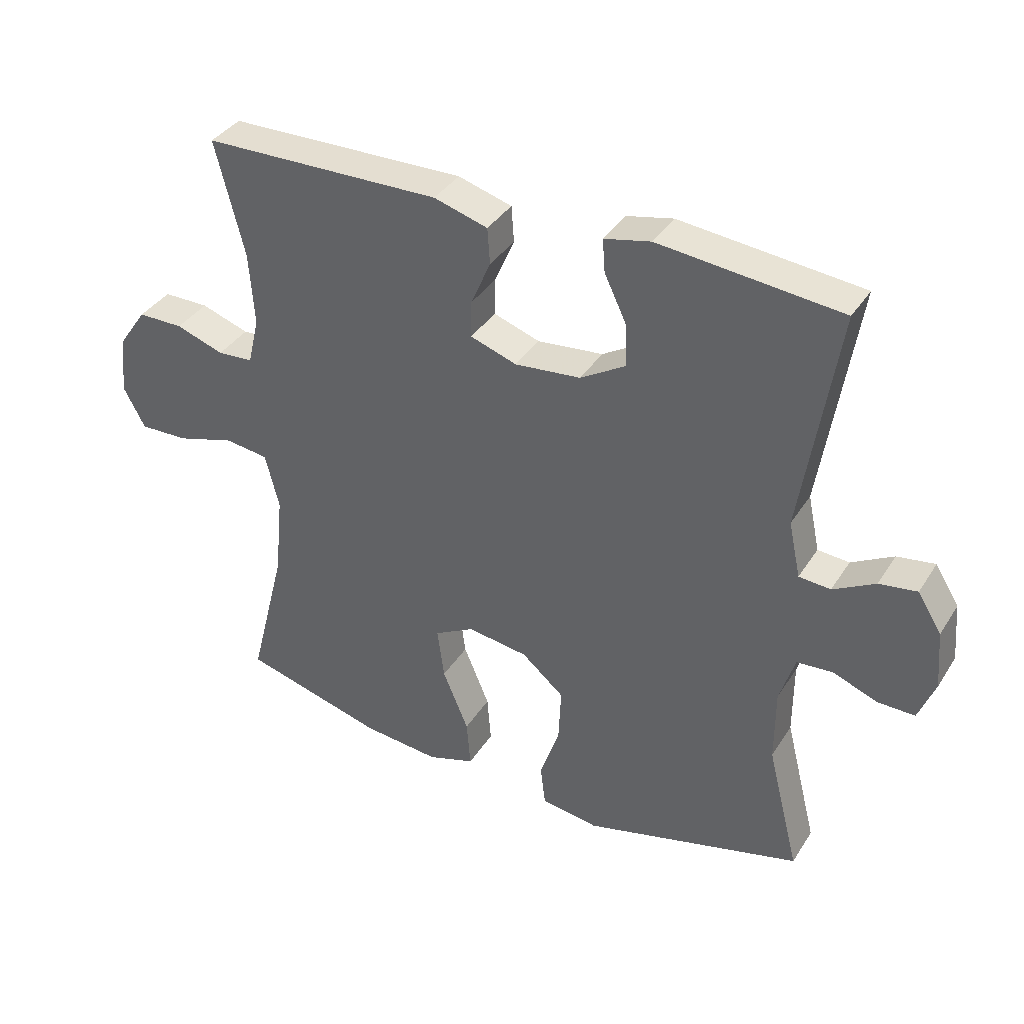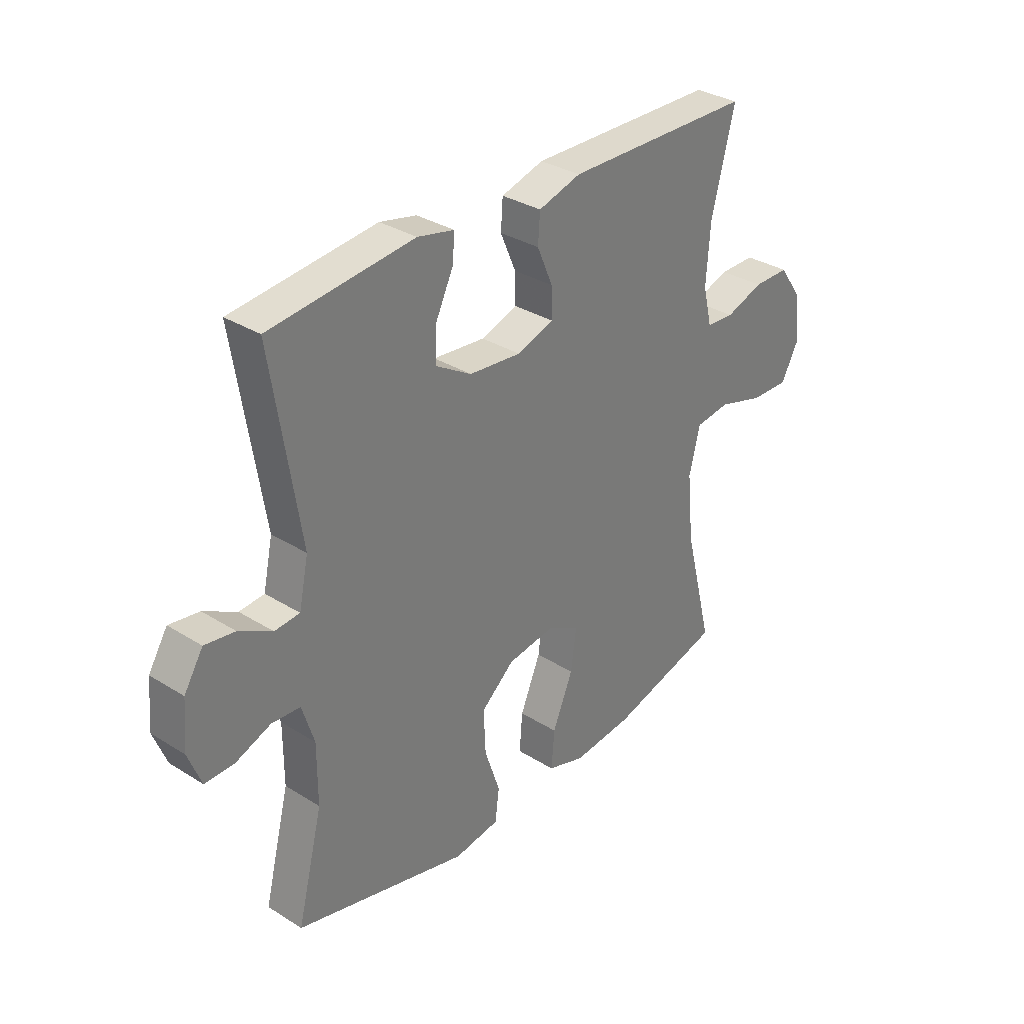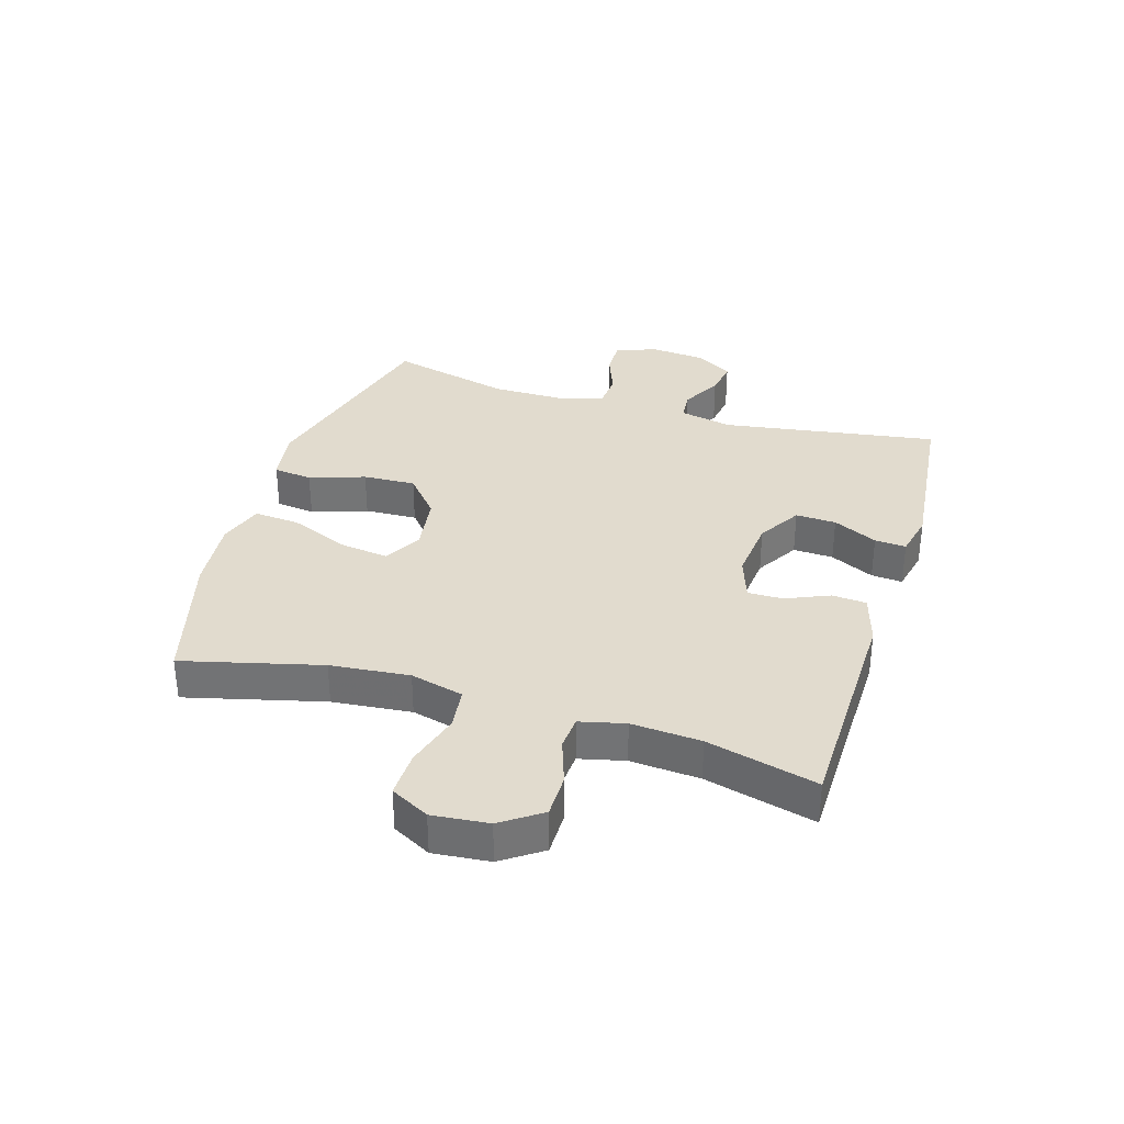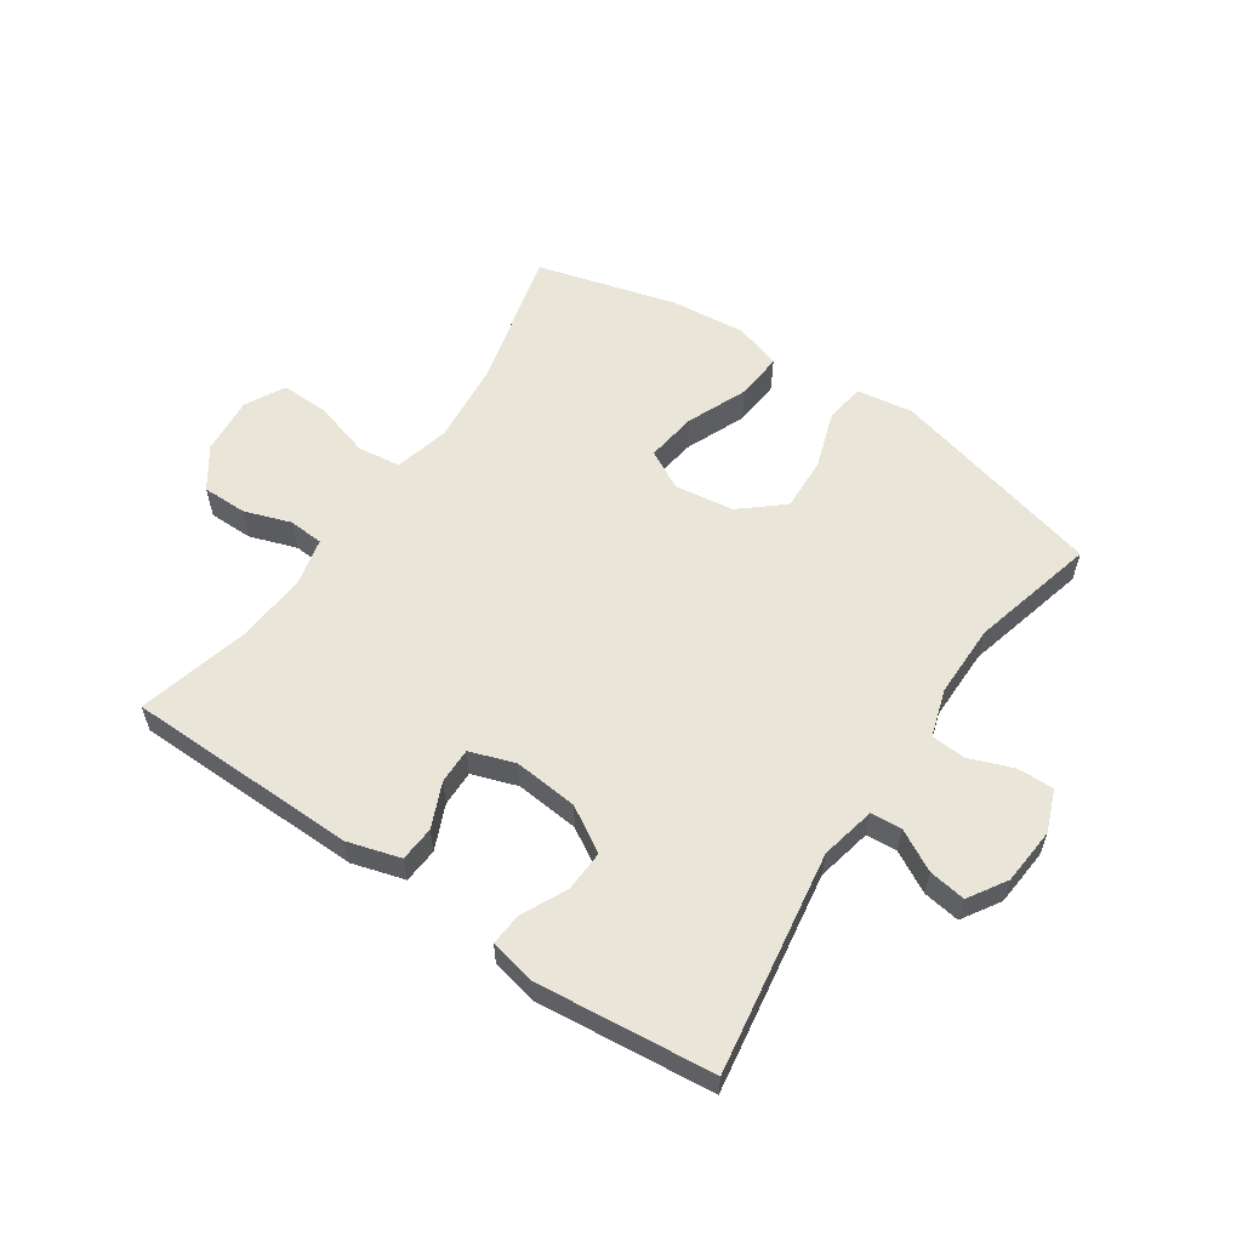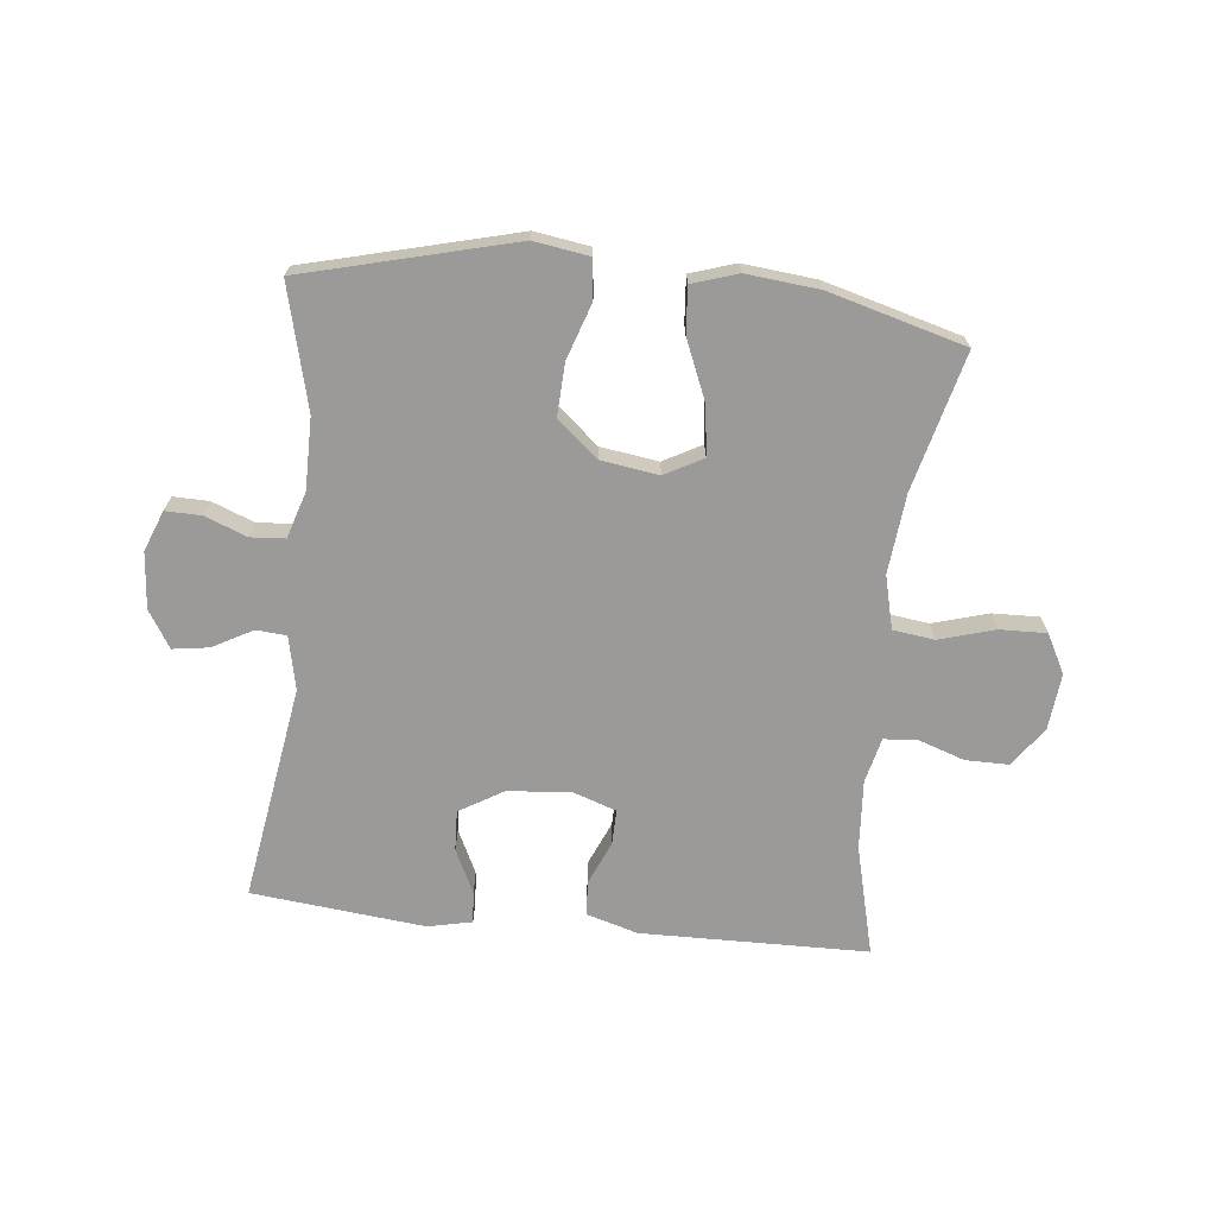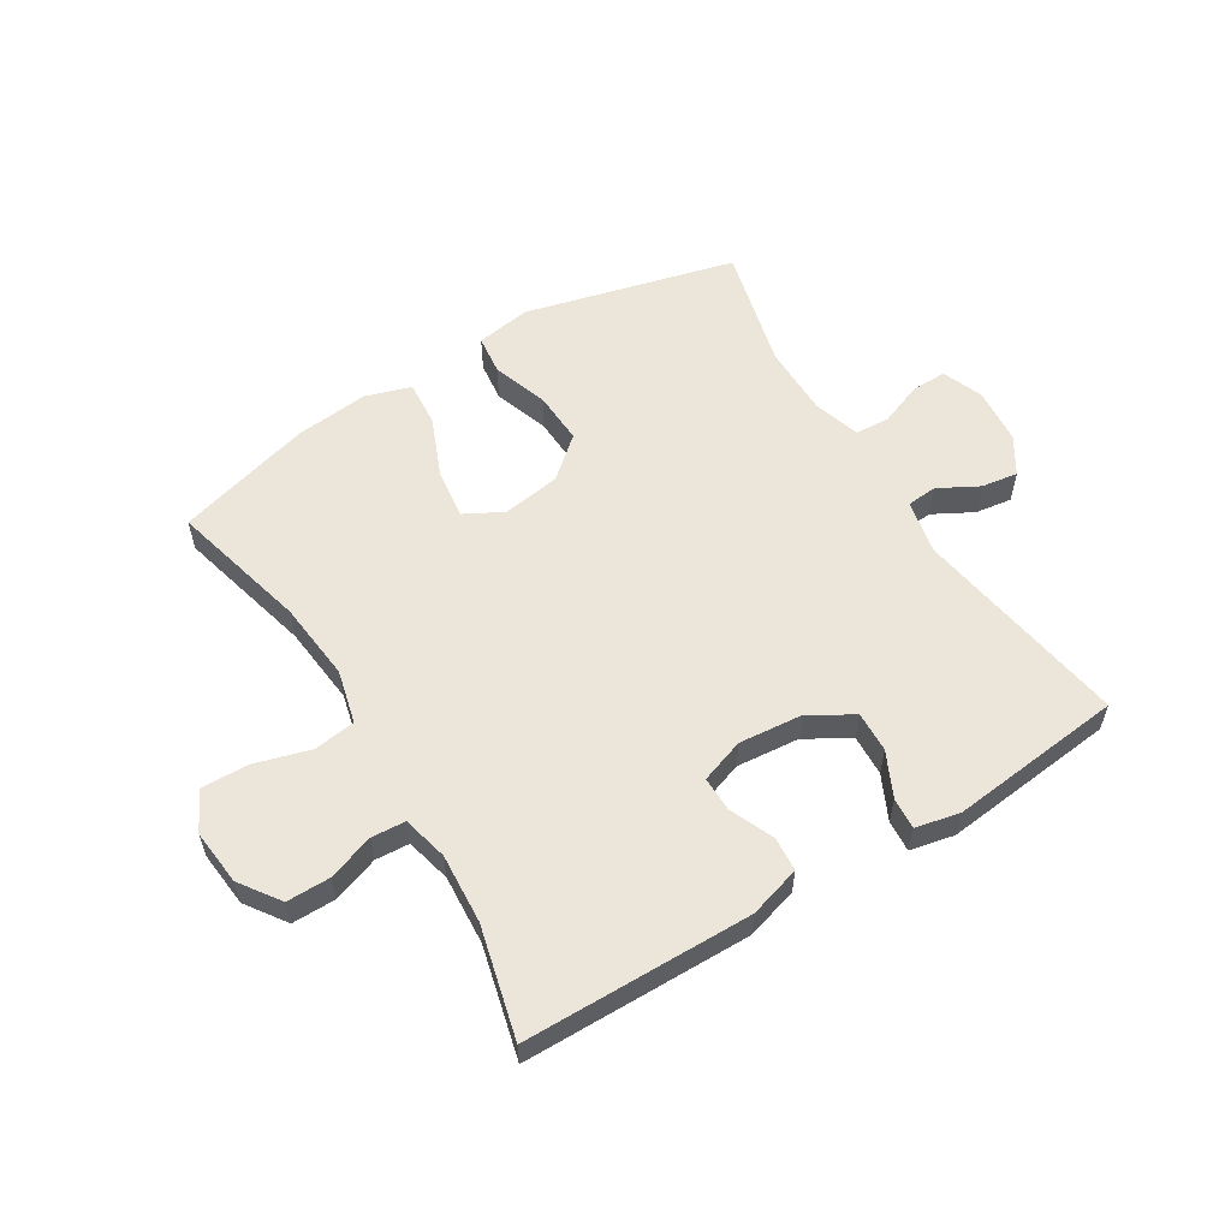
<metadata>
{"format":"obj","ext":"obj","renderer":"f3d","projection":"perspective","resolution":1024,"background":"white","views":[{"elev":37.1,"azim":28.7,"up":"+Z"},{"elev":32.6,"azim":131.0,"up":"+Z"},{"elev":33.8,"azim":-73.0,"up":"+Y"},{"elev":58.3,"azim":34.2,"up":"+Y"},{"elev":-69.4,"azim":173.9,"up":"+Y"},{"elev":57.4,"azim":-31.7,"up":"+Y"}]}
</metadata>
<code>
v 0.5 0.07 -0.5
v 0.153 0.07 -0.589
v 0.062 0.07 -0.575
v 0.054 0.07 -0.51
v 0.085 0.07 -0.418
v 0.089 0.07 -0.331
v 0.022 0.07 -0.274
v -0.074 0.07 -0.26
v -0.137 0.07 -0.294
v -0.126 0.07 -0.376
v -0.085 0.07 -0.474
v -0.079 0.07 -0.55
v -0.154 0.07 -0.574
v -0.275 0.07 -0.562
v -0.5 0.07 -0.5
v -0.442 0.07 -0.272
v -0.429 0.07 -0.141
v -0.451 0.07 -0.053
v -0.52 0.07 -0.044
v -0.612 0.07 -0.071
v -0.689 0.07 -0.073
v -0.723 0.07 -0.009
v -0.714 0.07 0.084
v -0.668 0.07 0.15
v -0.596 0.07 0.15
v -0.52 0.07 0.124
v -0.464 0.07 0.128
v -0.446 0.07 0.203
v -0.454 0.07 0.318
v -0.5 0.07 0.5
v -0.124 0.07 0.506
v -0.039 0.07 0.481
v -0.035 0.07 0.424
v -0.066 0.07 0.352
v -0.067 0.07 0.294
v 0.006 0.07 0.269
v 0.11 0.07 0.279
v 0.182 0.07 0.322
v 0.179 0.07 0.389
v 0.144 0.07 0.462
v 0.14 0.07 0.514
v 0.213 0.07 0.53
v 0.5 0.07 0.5
v 0.444 0.07 0.143
v 0.463 0.07 0.054
v 0.513 0.07 0.05
v 0.579 0.07 0.086
v 0.639 0.07 0.095
v 0.677 0.07 0.034
v 0.685 0.07 -0.059
v 0.659 0.07 -0.126
v 0.6 0.07 -0.125
v 0.53 0.07 -0.098
v 0.473 0.07 -0.102
v 0.449 0.07 -0.179
v 0.449 0.07 -0.297
v 0.5 0 -0.5
v 0.153 0 -0.589
v 0.062 0 -0.575
v 0.054 0 -0.51
v 0.085 0 -0.418
v 0.089 0 -0.331
v 0.022 0 -0.274
v -0.074 0 -0.26
v -0.137 0 -0.294
v -0.126 0 -0.376
v -0.085 0 -0.474
v -0.079 0 -0.55
v -0.154 0 -0.574
v -0.275 0 -0.562
v -0.5 0 -0.5
v -0.442 0 -0.272
v -0.429 0 -0.141
v -0.451 0 -0.053
v -0.52 0 -0.044
v -0.612 0 -0.071
v -0.689 0 -0.073
v -0.723 0 -0.009
v -0.714 0 0.084
v -0.668 0 0.15
v -0.596 0 0.15
v -0.52 0 0.124
v -0.464 0 0.128
v -0.446 0 0.203
v -0.454 0 0.318
v -0.5 0 0.5
v -0.124 0 0.506
v -0.039 0 0.481
v -0.035 0 0.424
v -0.066 0 0.352
v -0.067 0 0.294
v 0.006 0 0.269
v 0.11 0 0.279
v 0.182 0 0.322
v 0.179 0 0.389
v 0.144 0 0.462
v 0.14 0 0.514
v 0.213 0 0.53
v 0.5 0 0.5
v 0.444 0 0.143
v 0.463 0 0.054
v 0.513 0 0.05
v 0.579 0 0.086
v 0.639 0 0.095
v 0.677 0 0.034
v 0.685 0 -0.059
v 0.659 0 -0.126
v 0.6 0 -0.125
v 0.53 0 -0.098
v 0.473 0 -0.102
v 0.449 0 -0.179
v 0.449 0 -0.297
f 51 52 53
f 50 51 53
f 49 50 53
f 48 49 53
f 47 48 53
f 46 47 53
f 45 46 53 54
f 44 45 54 55
f 42 43 44
f 41 42 44
f 40 41 44
f 39 40 44
f 44 55 56
f 39 44 56
f 38 39 56
f 32 33 34
f 31 32 34
f 30 31 34
f 29 30 34
f 28 29 34 35
f 27 28 35 36
f 24 25 26
f 23 24 26
f 22 23 26
f 21 22 26
f 20 21 26
f 19 20 26
f 18 19 26 27
f 27 36 37
f 18 27 37
f 17 18 37
f 14 15 16
f 13 14 16
f 12 13 16
f 11 12 16
f 10 11 16
f 9 10 16 17
f 3 4 5
f 2 3 5
f 1 2 5
f 56 1 5
f 56 5 6
f 38 56 6 7
f 17 37 38
f 9 17 38
f 8 9 38
f 7 8 38
f 109 108 107
f 109 107 106
f 109 106 105
f 109 105 104
f 109 104 103
f 109 103 102
f 110 109 102 101
f 111 110 101 100
f 100 99 98
f 100 98 97
f 100 97 96
f 100 96 95
f 112 111 100
f 112 100 95
f 112 95 94
f 90 89 88
f 90 88 87
f 90 87 86
f 90 86 85
f 91 90 85 84
f 92 91 84 83
f 82 81 80
f 82 80 79
f 82 79 78
f 82 78 77
f 82 77 76
f 82 76 75
f 83 82 75 74
f 93 92 83
f 93 83 74
f 93 74 73
f 72 71 70
f 72 70 69
f 72 69 68
f 72 68 67
f 72 67 66
f 73 72 66 65
f 61 60 59
f 61 59 58
f 61 58 57
f 61 57 112
f 62 61 112
f 63 62 112 94
f 94 93 73
f 94 73 65
f 94 65 64
f 94 64 63
f 1 57 58 2
f 2 58 59 3
f 3 59 60 4
f 4 60 61 5
f 5 61 62 6
f 6 62 63 7
f 7 63 64 8
f 8 64 65 9
f 9 65 66 10
f 10 66 67 11
f 11 67 68 12
f 12 68 69 13
f 13 69 70 14
f 14 70 71 15
f 15 71 72 16
f 16 72 73 17
f 17 73 74 18
f 18 74 75 19
f 19 75 76 20
f 20 76 77 21
f 21 77 78 22
f 22 78 79 23
f 23 79 80 24
f 24 80 81 25
f 25 81 82 26
f 26 82 83 27
f 27 83 84 28
f 28 84 85 29
f 29 85 86 30
f 30 86 87 31
f 31 87 88 32
f 32 88 89 33
f 33 89 90 34
f 34 90 91 35
f 35 91 92 36
f 36 92 93 37
f 37 93 94 38
f 38 94 95 39
f 39 95 96 40
f 40 96 97 41
f 41 97 98 42
f 42 98 99 43
f 43 99 100 44
f 44 100 101 45
f 45 101 102 46
f 46 102 103 47
f 47 103 104 48
f 48 104 105 49
f 49 105 106 50
f 50 106 107 51
f 51 107 108 52
f 52 108 109 53
f 53 109 110 54
f 54 110 111 55
f 55 111 112 56
f 56 112 57 1

</code>
